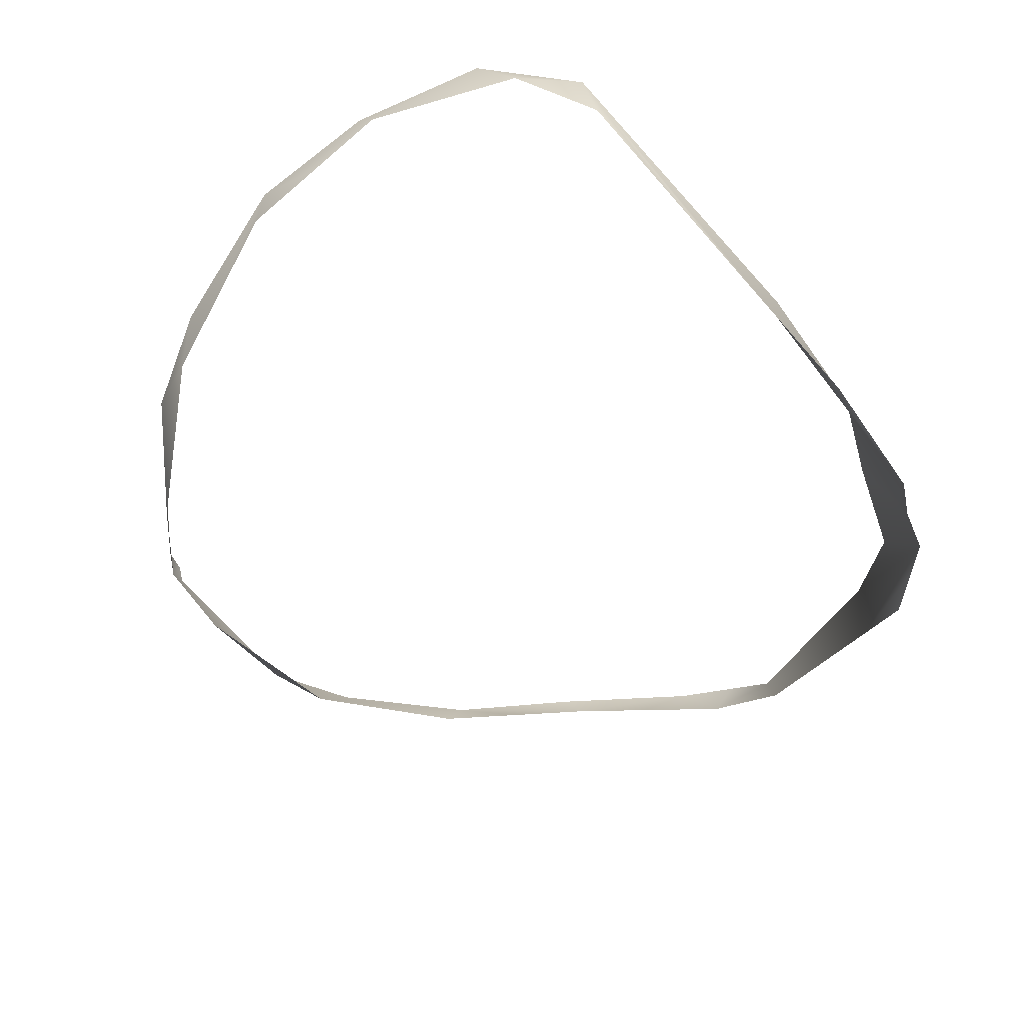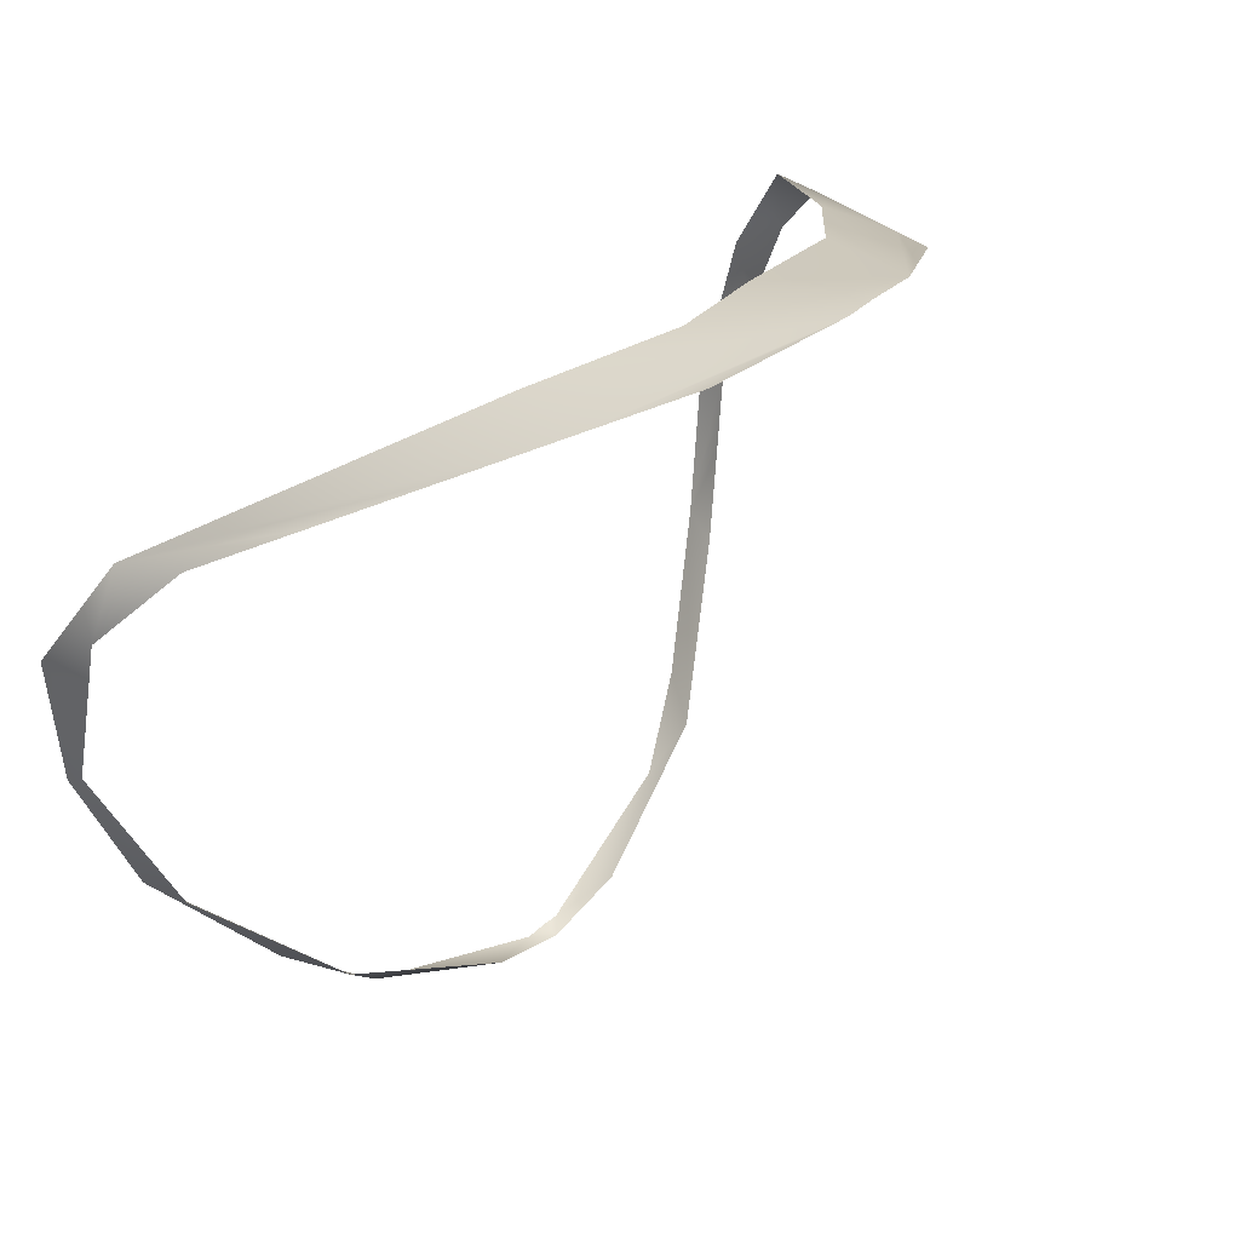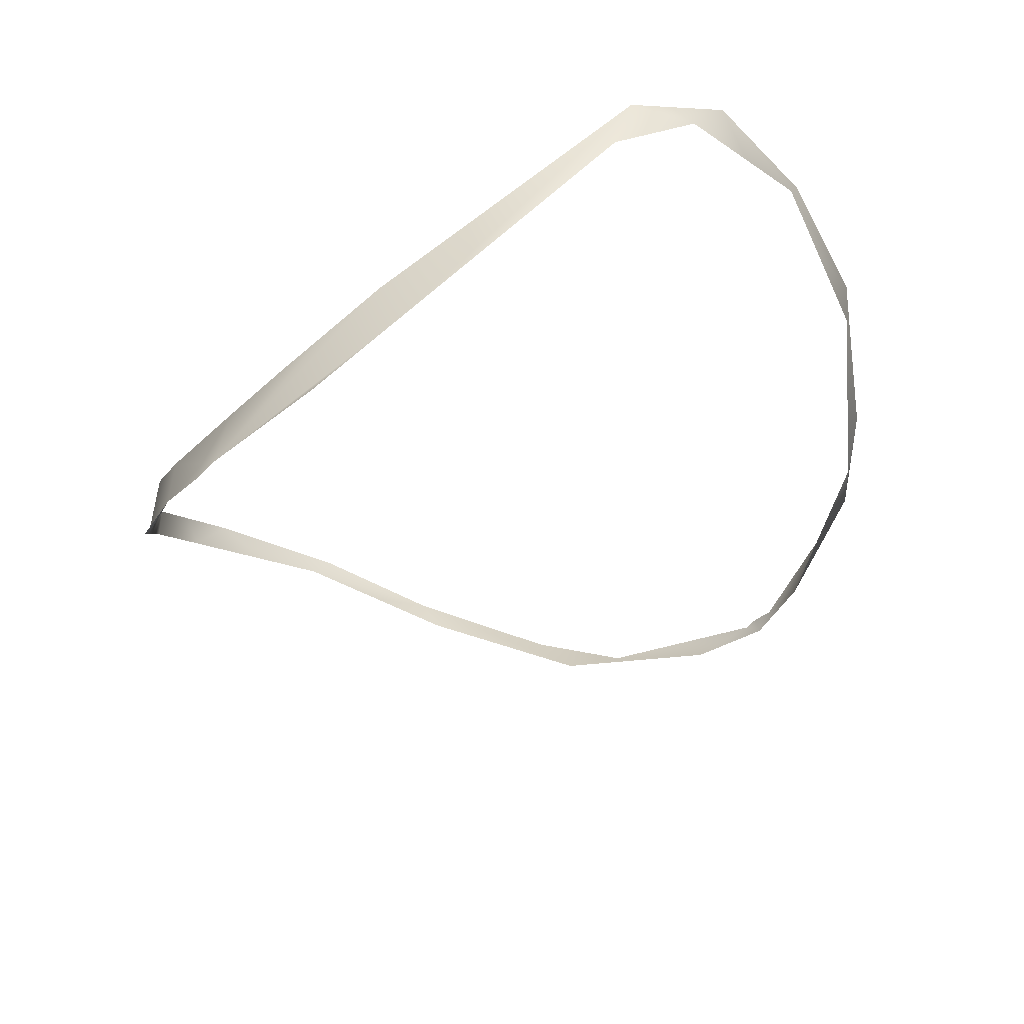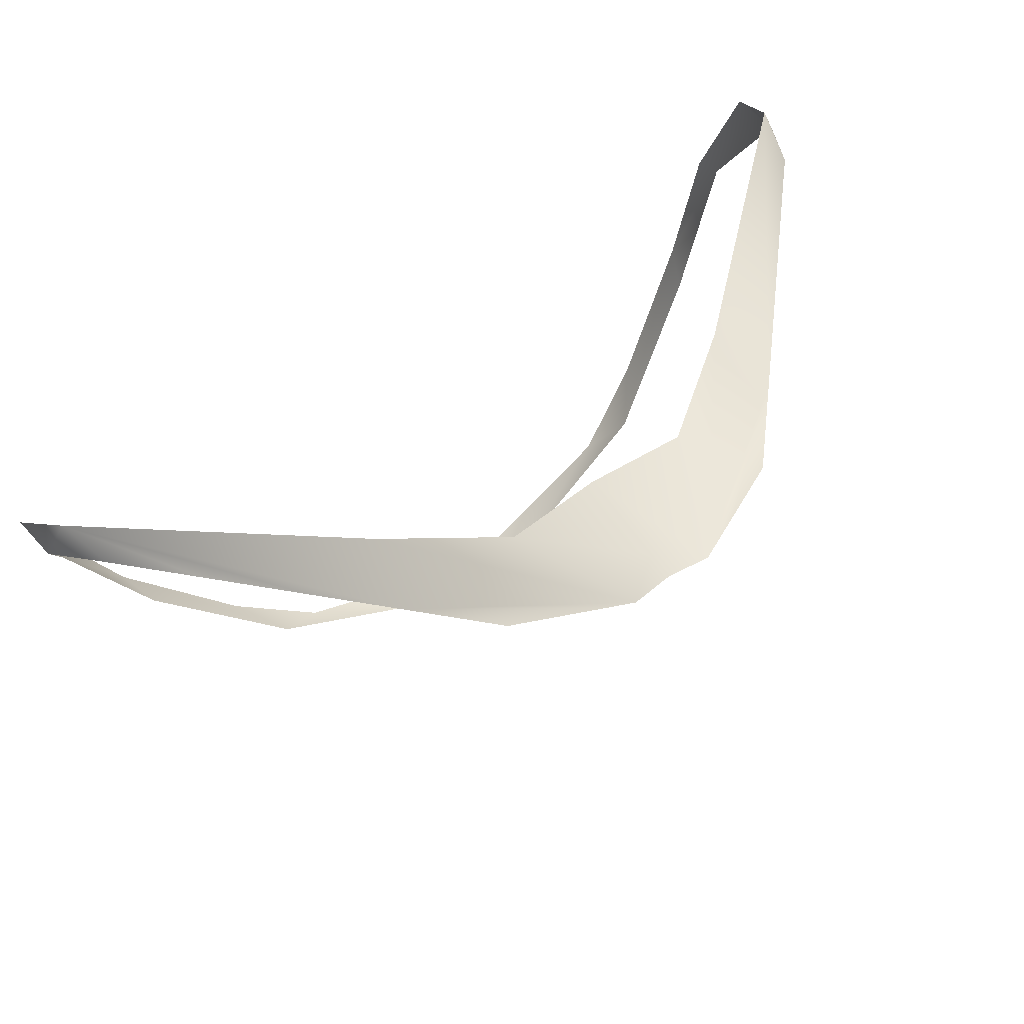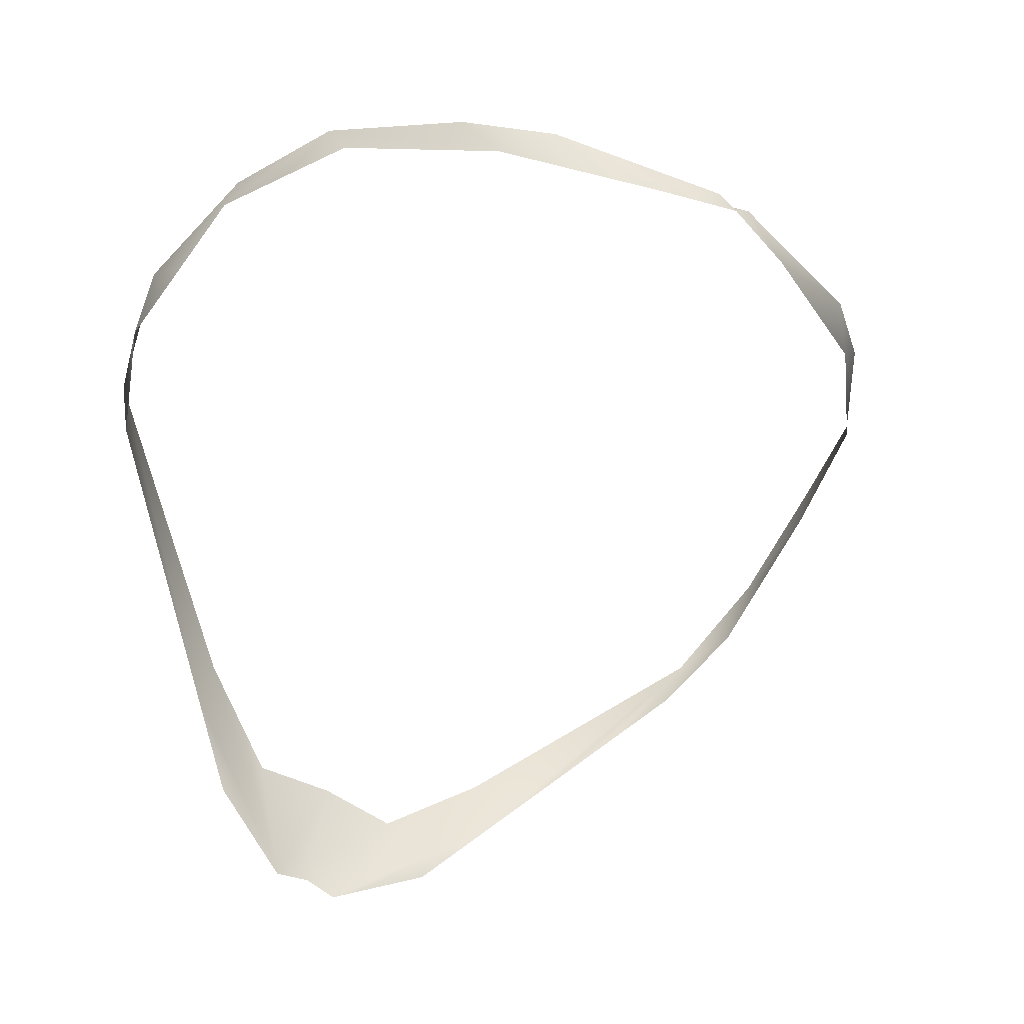
<metadata>
{"format":"obj","ext":"obj","renderer":"f3d","projection":"perspective","resolution":1024,"background":"white","views":[{"elev":-62.6,"azim":107.4,"up":"+Z"},{"elev":37.2,"azim":130.9,"up":"+Y"},{"elev":-45.5,"azim":-133.0,"up":"+Z"},{"elev":70.5,"azim":147.1,"up":"+Y"},{"elev":-49.6,"azim":-34.2,"up":"+Z"}]}
</metadata>
<code>
o Group6/mesh6/mesh6-geometry#mesh6-geometry
v -0.06193 0.5068 0.5662
v -0.06533 0.5076 0.5657
v -0.06533 0.5065 0.563
v -0.06873 0.5068 0.5662
v -0.05122 0.5106 0.5626
v -0.07945 0.5106 0.5626
v -0.03086 0.5161 0.5716
v -0.0998 0.5161 0.5716
v -0.0234 0.524 0.5693
v -0.1073 0.524 0.5693
v -0.01696 0.5271 0.5782
v -0.1137 0.5271 0.5782
v 0.000188 0.5486 0.5886
v -0.1309 0.5486 0.5886
v -0.002462 0.5465 0.5819
v -0.1282 0.5465 0.5819
v -0.01293 0.5353 0.5756
v 0.003138 0.5607 0.5852
v -0.1177 0.5353 0.5756
v -0.1338 0.5607 0.5852
v 0.008737 0.575 0.5885
v -0.1394 0.575 0.5885
v 0.00802 0.5716 0.5931
v -0.1387 0.5716 0.5931
v 0.01228 0.5983 0.5893
v -0.1429 0.5983 0.5893
v 0.00986 0.5895 0.5838
v -0.1405 0.5895 0.5838
v 0.01113 0.606 0.5785
v 0.009559 0.5856 0.5851
v -0.1418 0.606 0.5785
v -0.1402 0.5856 0.5851
v 0.009117 0.6101 0.582
v -0.1398 0.6101 0.582
v 0.006855 0.6185 0.5767
v -0.1375 0.6185 0.5767
v 0.003823 0.6202 0.5664
v -0.1345 0.6202 0.5664
v -0.007586 0.6276 0.553
v -0.1003 0.6425 0.5262
v -0.02006 0.6357 0.5383
v -0.1106 0.6357 0.5383
v -0.09767 0.6434 0.538
v -0.03041 0.6425 0.5262
v -0.1231 0.6276 0.553
v -0.0719 0.6562 0.504
v -0.03299 0.6434 0.538
v -0.07931 0.6534 0.5079
v -0.08823 0.6474 0.5304
v -0.05877 0.6562 0.504
v -0.08909 0.6498 0.5131
v -0.07601 0.6547 0.5062
v -0.0806 0.6507 0.5243
v -0.05465 0.6547 0.5062
v -0.05007 0.6507 0.5243
v -0.06533 0.6502 0.5255
v -0.05135 0.6534 0.5079
v -0.04243 0.6474 0.5304
v -0.06533 0.6546 0.5096
v -0.04158 0.6498 0.5131
v -0.06533 0.6555 0.5049
f 1 2 3
f 3 2 1
f 2 4 3
f 3 4 2
f 5 1 3
f 3 1 5
f 3 4 6
f 6 4 3
f 7 1 5
f 5 1 7
f 4 8 6
f 6 8 4
f 9 7 5
f 5 7 9
f 10 6 8
f 8 6 10
f 11 7 9
f 9 7 11
f 8 12 10
f 10 12 8
f 9 13 11
f 11 13 9
f 10 12 14
f 14 12 10
f 9 15 13
f 13 15 9
f 16 10 14
f 14 10 16
f 15 9 17
f 17 9 15
f 18 13 15
f 15 13 18
f 10 16 19
f 19 16 10
f 14 20 16
f 16 20 14
f 13 18 21
f 21 18 13
f 20 14 22
f 22 14 20
f 21 23 13
f 13 23 21
f 22 14 24
f 24 14 22
f 21 25 23
f 23 25 21
f 22 24 26
f 26 24 22
f 27 25 21
f 21 25 27
f 26 28 22
f 22 28 26
f 25 27 29
f 29 27 25
f 27 21 30
f 30 21 27
f 28 26 31
f 31 26 28
f 22 28 32
f 32 28 22
f 29 33 25
f 25 33 29
f 34 31 26
f 26 31 34
f 33 29 35
f 35 29 33
f 31 34 36
f 36 34 31
f 37 35 29
f 29 35 37
f 38 31 36
f 36 31 38
f 39 35 37
f 37 35 39
f 40 38 36
f 36 38 40
f 41 35 39
f 39 35 41
f 38 40 42
f 42 40 38
f 43 40 36
f 36 40 43
f 35 41 44
f 44 41 35
f 38 42 45
f 45 42 38
f 46 40 43
f 43 40 46
f 35 44 47
f 47 44 35
f 48 40 46
f 46 40 48
f 49 46 43
f 43 46 49
f 44 50 47
f 47 50 44
f 40 48 51
f 51 48 40
f 48 46 52
f 52 46 48
f 46 49 53
f 53 49 46
f 44 54 50
f 50 54 44
f 55 47 50
f 50 47 55
f 56 46 53
f 53 46 56
f 54 44 57
f 57 44 54
f 47 55 58
f 58 55 47
f 59 55 50
f 50 55 59
f 46 56 59
f 59 56 46
f 57 44 60
f 60 44 57
f 55 59 56
f 56 59 55
f 50 61 59
f 59 61 50
f 59 61 46
f 46 61 59

</code>
